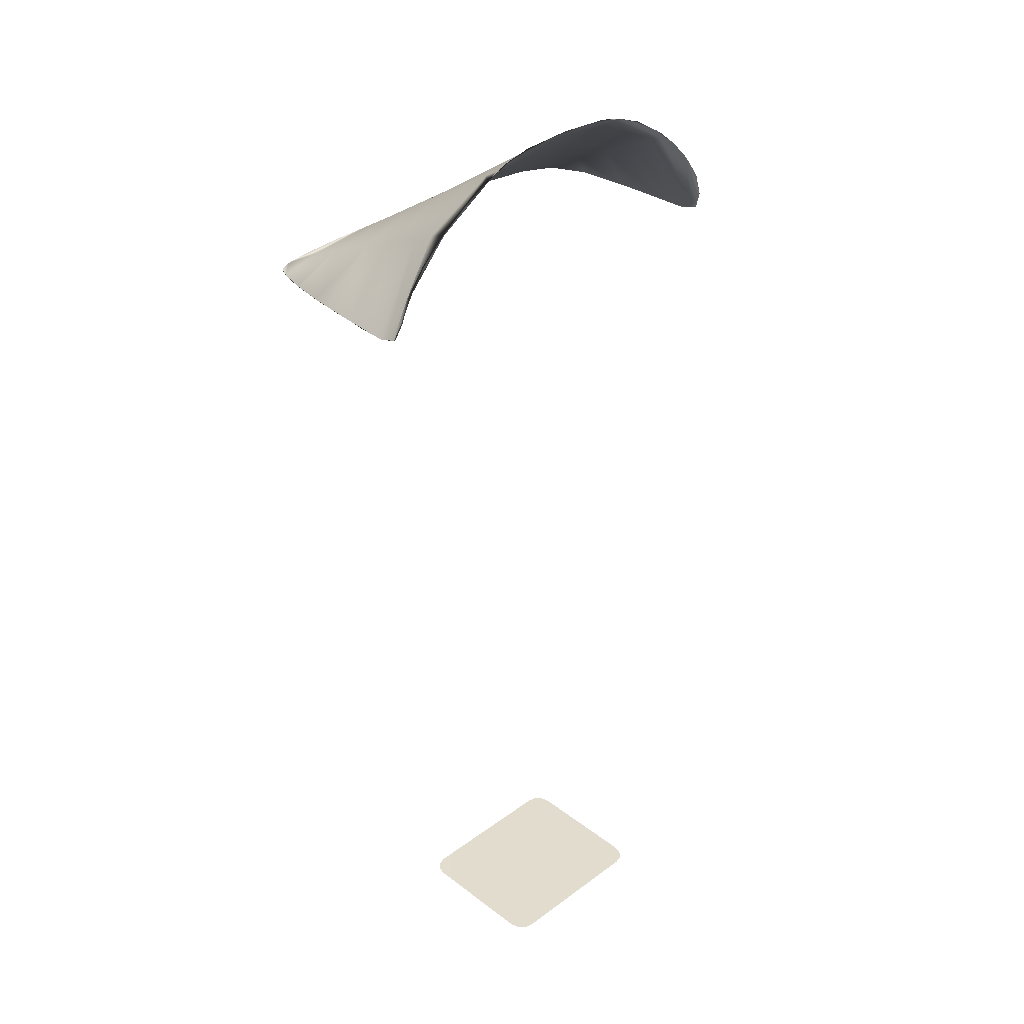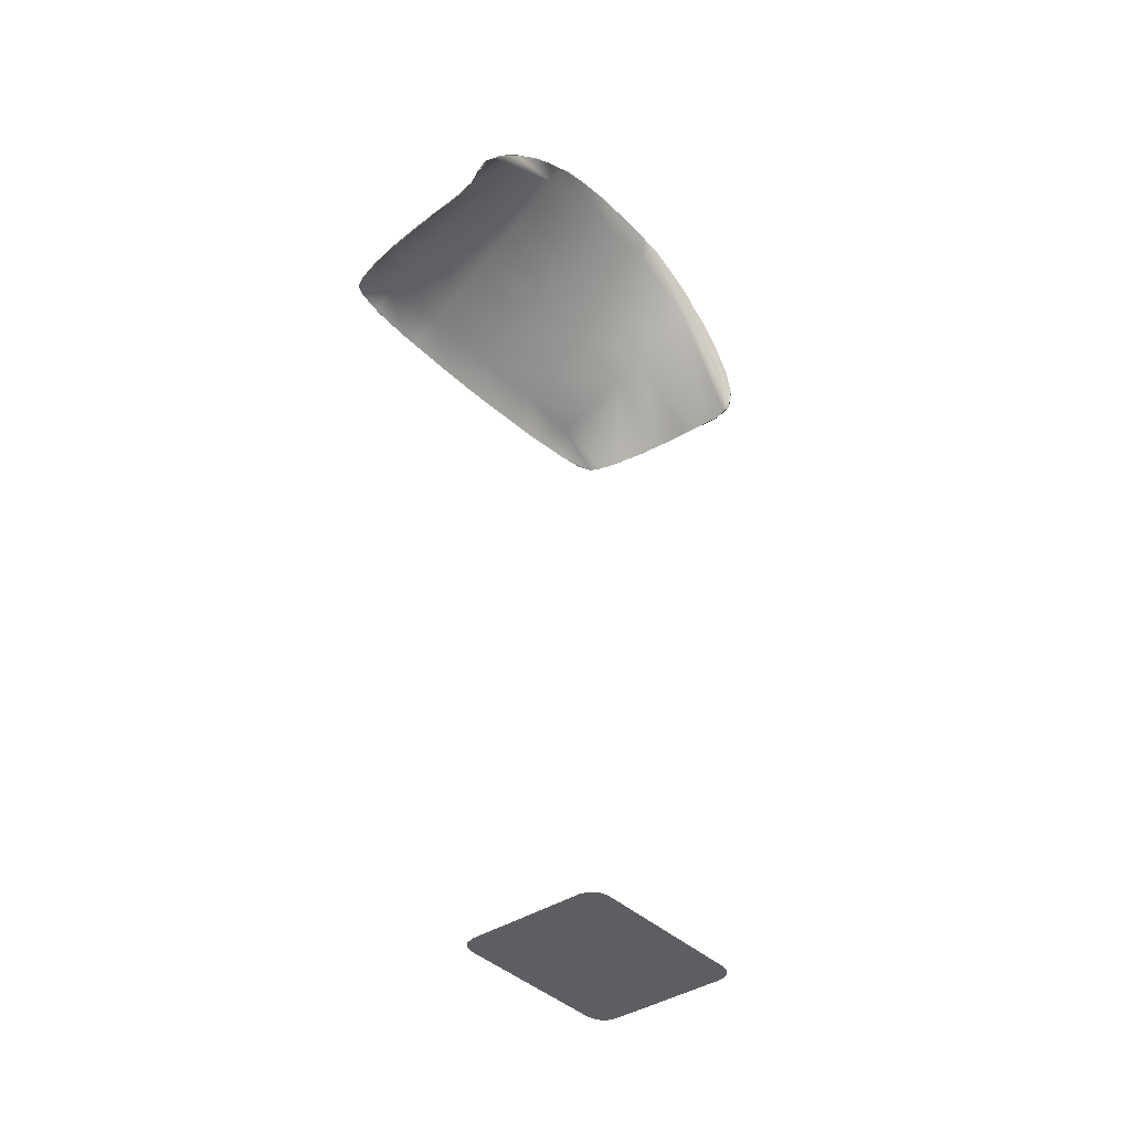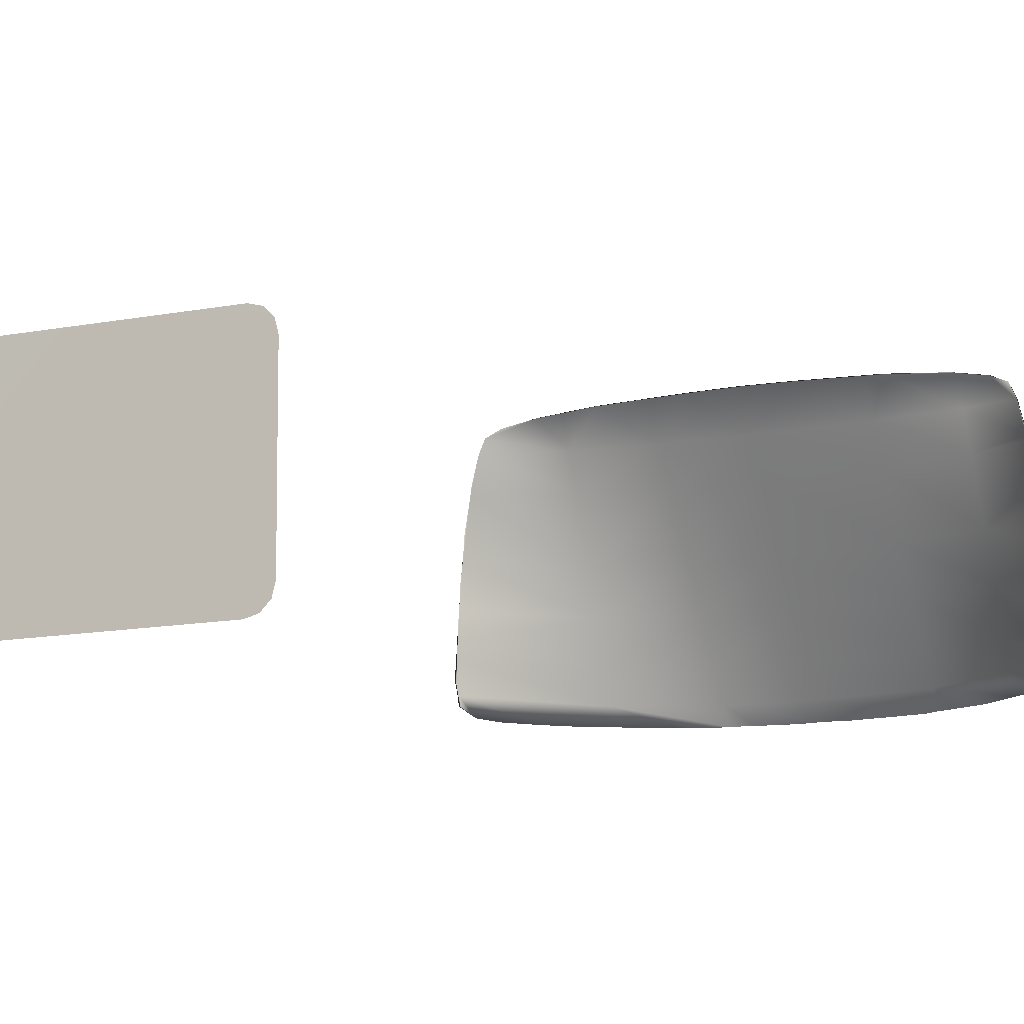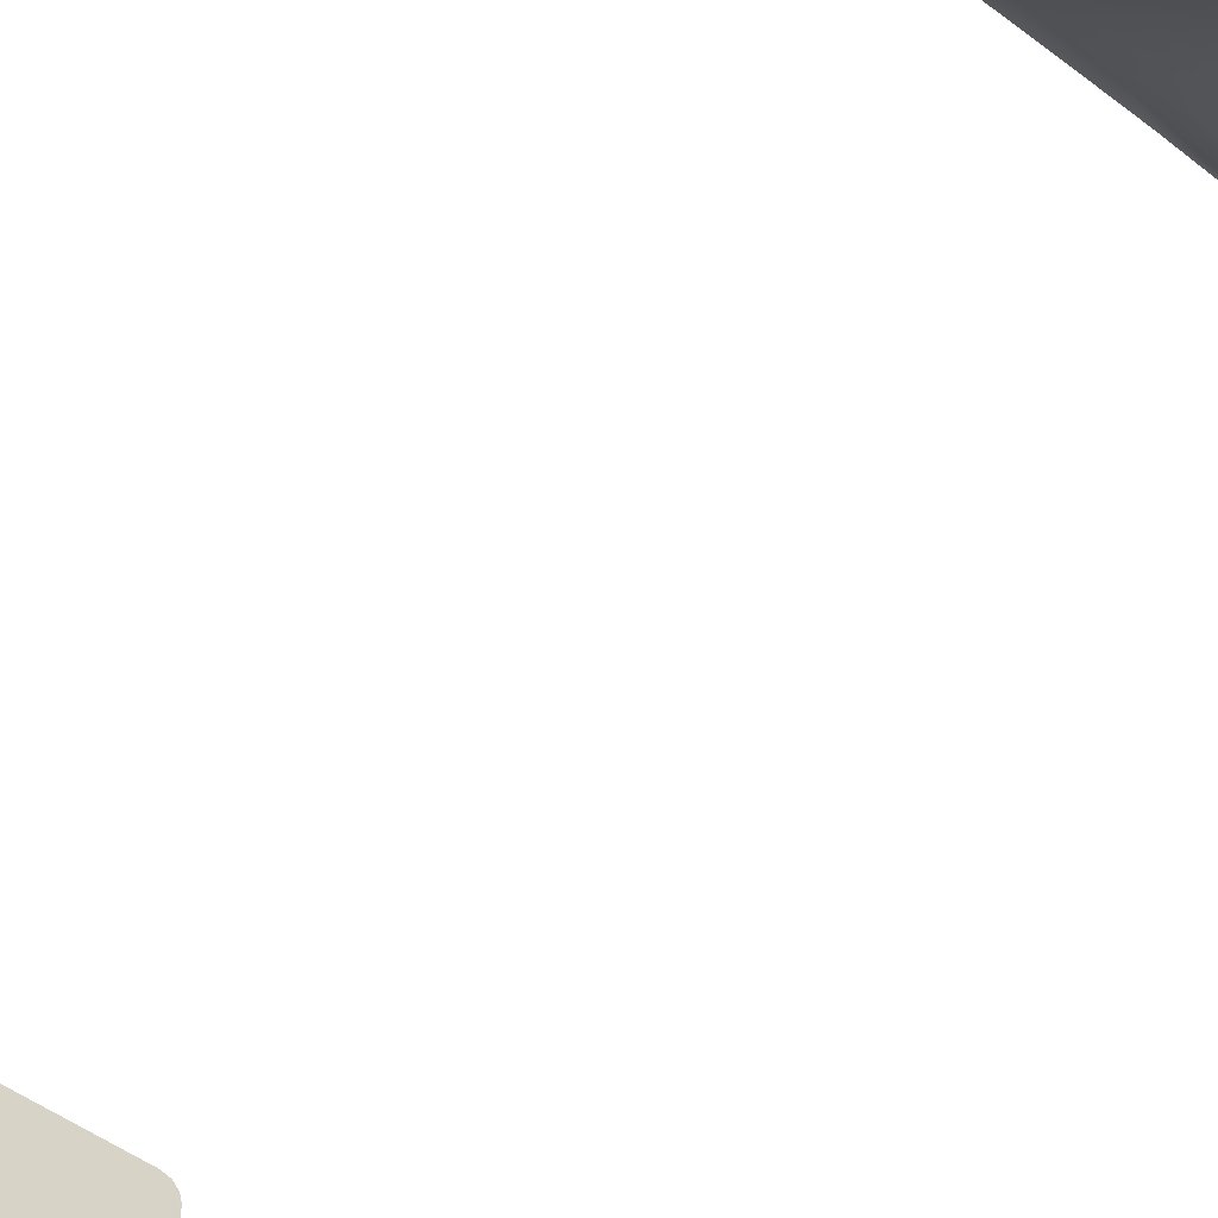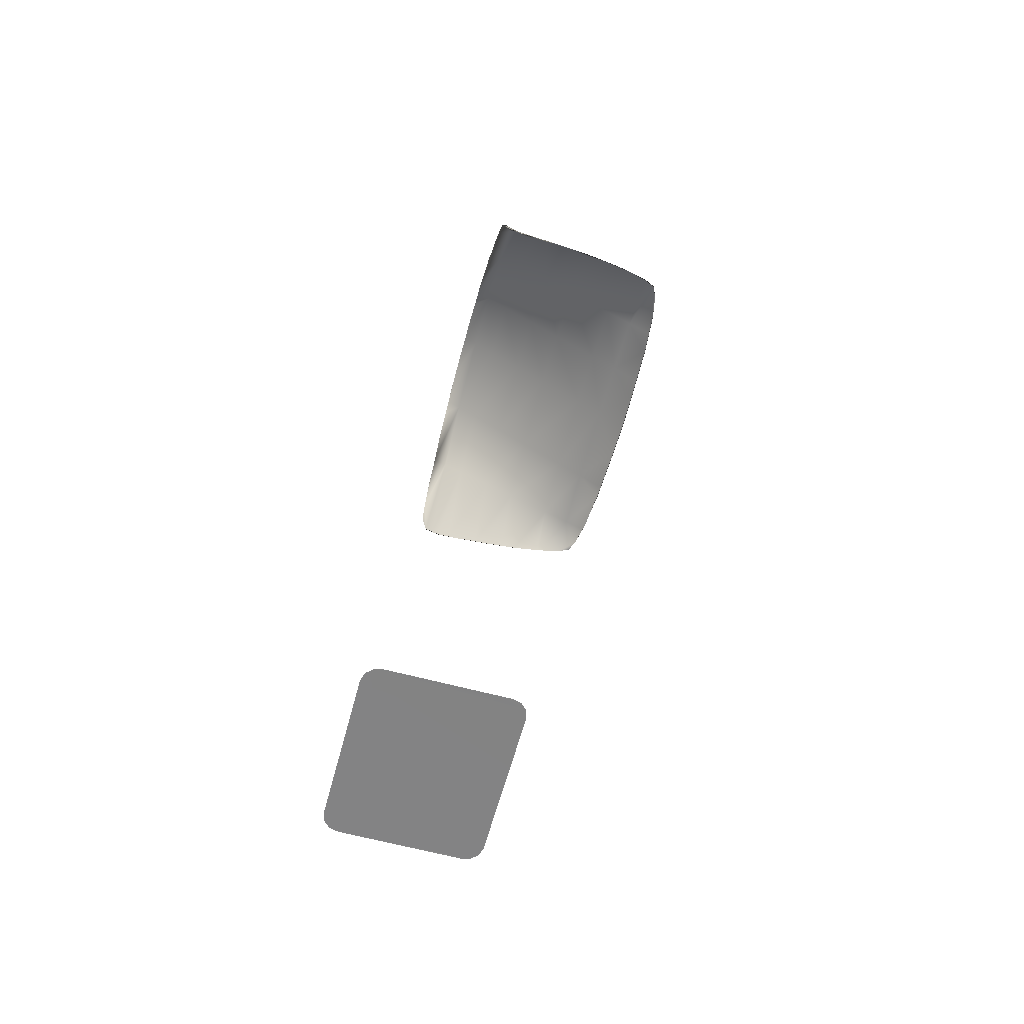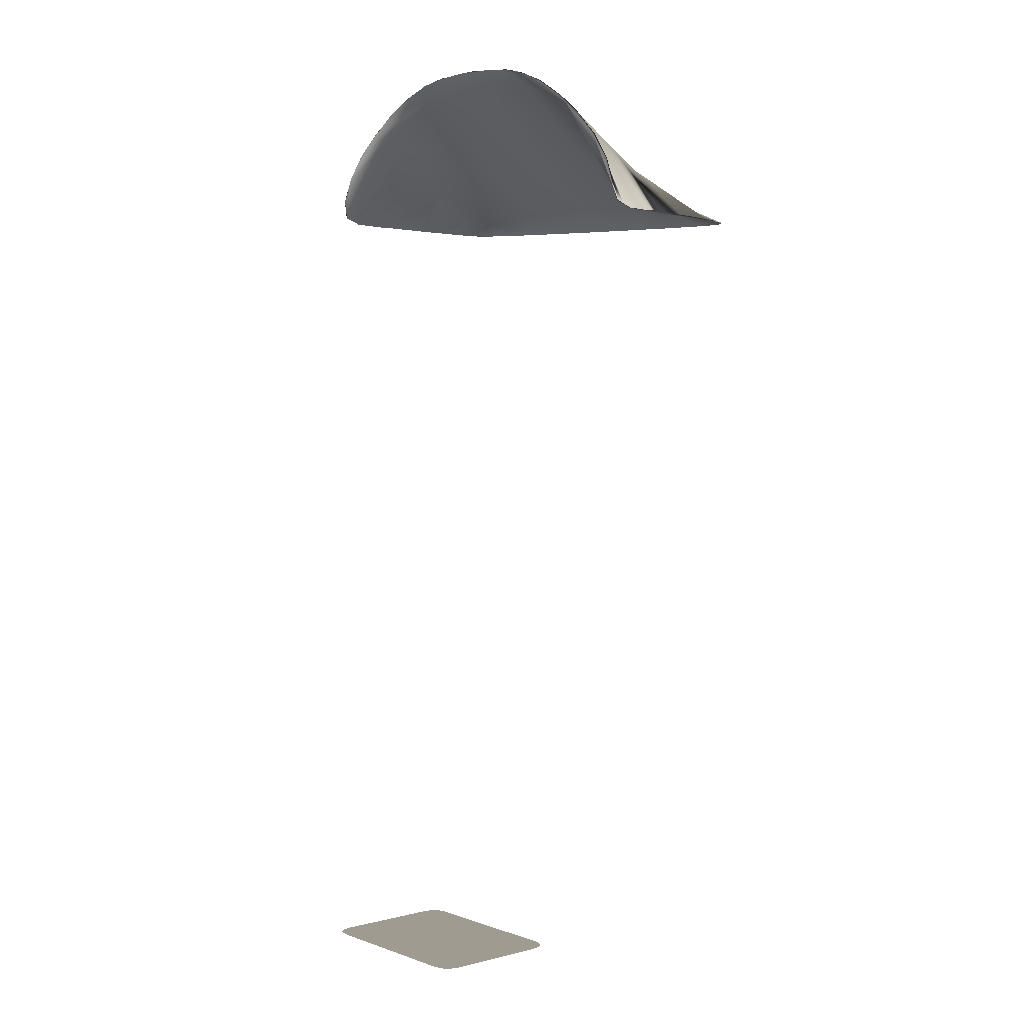
<metadata>
{"format":"obj","ext":"obj","renderer":"f3d","projection":"perspective","resolution":1024,"background":"white","views":[{"elev":36.3,"azim":-45.4,"up":"+Z"},{"elev":-36.9,"azim":-49.0,"up":"+Z"},{"elev":-11.6,"azim":-151.4,"up":"+Y"},{"elev":-51.7,"azim":-36.2,"up":"+Y"},{"elev":-63.7,"azim":75.0,"up":"+Z"},{"elev":1.9,"azim":46.1,"up":"+Z"}]}
</metadata>
<code>
g default
v 0.4417 21.61 -30.58
v 2.166 21.61 -30.66
v 2.615 21.49 -30.68
v 2.942 21.16 -30.7
v 3.062 20.71 -30.7
v 3.06 19.01 -30.7
v 3.057 16 -30.69
v 3.056 14.6 -30.68
v 2.936 14.15 -30.67
v 2.608 13.82 -30.65
v 2.16 13.71 -30.63
v 0.5576 13.71 -30.56
v -6.631 16.01 -30.24
v -1.611 13.71 -30.46
v -6.512 14.16 -30.24
v -5.737 13.71 -30.27
v -6.185 13.83 -30.25
v -6.632 14.61 -30.23
v -3.78 13.71 -30.36
v -6.628 19.02 -30.25
v -6.626 20.72 -30.26
v -6.506 21.17 -30.26
v -6.178 21.5 -30.28
v -5.73 21.62 -30.3
v -3.65 21.62 -30.39
v -1.604 21.61 -30.49
g polySurface128 ape_mod:Mesh
f 1 2 3
f 3 4 5
f 3 5 6
f 7 8 9
f 6 7 9
f 3 6 9
f 9 10 11
f 9 11 12
f 13 12 14
f 15 16 17
f 18 13 16
f 16 15 18
f 19 16 13
f 14 19 13
f 9 12 13
f 20 21 22
f 13 20 22
f 22 23 24
f 22 24 25
f 13 22 25
f 9 13 25
f 3 9 25
f 3 25 26
f 1 3 26
g default
v -1.769 29.1 11.59
v -4.472 29.02 11.72
v -4.428 27.59 12.67
v 0.3841 27.59 12.61
v 0.3344 29.13 11.49
v 10.49 28.19 11.04
v 9.812 28.48 11.07
v 8.365 28.77 11.13
v 7.287 28.86 11.18
v 7.396 27.57 11.86
v 10.79 27.55 11.03
v -5.294 28.99 11.75
v -7.693 28.77 11.87
v -7.977 28.73 11.88
v -7.972 27.58 12.44
v 2.437 29.09 11.4
v 3.898 27.58 12.36
v 3.827 29.05 11.33
v 5.963 28.98 11.24
v -9.152 28.51 11.94
v -9.816 28.21 11.97
v -10.12 27.57 11.99
v -10.71 24.54 12.02
v -10.81 23.56 12.03
v -7.95 23.59 14.36
v -7.965 26.08 13.16
v -10.47 26.06 12.01
v -4.302 23.6 15.34
v -4.381 26.09 13.67
v 0.5125 23.61 15.51
v 0.432 26.1 13.69
v 4.091 23.61 15.14
v 3.97 26.1 13.39
v 7.734 23.6 13.96
v 7.522 26.1 12.64
v 11.46 23.57 11.01
v 11.35 24.5 11.02
v 11.13 26.08 11.02
v -11.09 18.75 12.21
v -7.914 18.77 16.67
v -7.925 19.9 16.13
v -11.1 19.22 12.06
v -11.06 19.86 12.06
v -4.146 18.77 18.58
v -4.184 19.92 17.81
v 0.6701 18.75 19.04
v 0.631 19.94 18.18
v 4.326 18.72 18.55
v 4.267 19.94 17.7
v 8.148 18.68 16.56
v 8.043 19.94 15.9
v 11.75 18.62 11.2
v 11.76 19.2 10.99
v 11.71 19.9 11.01
v -11.08 18.27 12.37
v -10.87 17.96 13.29
v -10.31 17.98 14.54
v -9.245 18 15.81
v -7.905 17.98 17.06
v -6.363 18.01 18.03
v -4.86 17.99 18.84
v -4.118 18 19.1
v -3.472 18.01 19.29
v -2.041 18.01 19.56
v -0.3219 18.01 19.58
v 0.6953 17.99 19.59
v 1.706 18.01 19.49
v 3.413 17.99 19.31
v 4.362 17.99 19.07
v 4.816 18.01 18.91
v 6.15 17.99 18.33
v 7.58 18 17.39
v 8.205 17.97 16.94
v 8.998 17.99 16.25
v 10.26 17.98 14.93
v 11.16 17.97 13.54
v 11.63 17.94 12.26
v 11.76 18.24 11.31
v -10.95 21.75 12.04
v -7.939 21.78 15.23
v -10.9 22.57 12.04
v -4.244 21.79 16.55
v 0.5708 21.8 16.82
v 4.178 21.8 16.4
v 7.888 21.79 14.92
v 11.6 21.75 11.01
v 11.52 22.55 11.02
v 11.67 20.68 11.01
v -10.98 20.7 12.07
v -10.43 26.27 12.01
v 11.08 26.24 11.02
v -4.425 27.54 12.59
v -4.474 28.96 11.64
v -1.77 29.04 11.51
v 0.3809 27.53 12.54
v 0.3308 29.07 11.42
v 8.353 28.73 11.05
v 9.808 28.48 10.98
v 10.47 28.18 10.95
v 7.383 27.53 11.78
v 7.28 28.82 11.1
v 10.76 27.53 10.94
v -7.975 28.69 11.8
v -7.697 28.76 11.78
v -5.292 28.94 11.67
v -7.96 27.55 12.35
v 2.432 29.04 11.32
v 3.89 27.53 12.28
v 3.822 28.99 11.26
v 5.954 28.93 11.16
v -10.1 27.56 11.9
v -9.821 28.2 11.88
v -9.14 28.49 11.85
v -7.91 23.55 14.28
v -10.75 23.55 11.96
v -10.66 24.52 11.95
v -7.94 26.04 13.08
v -10.43 26.05 11.92
v -4.374 26.04 13.6
v -4.289 23.55 15.27
v 0.4291 26.05 13.62
v 0.5101 23.55 15.43
v 4.074 23.55 15.06
v 3.958 26.05 13.32
v 7.697 23.56 13.89
v 7.499 26.06 12.56
v 11.08 26.07 10.94
v 11.34 24.5 10.93
v 11.4 23.56 10.94
v -7.87 19.87 16.06
v -7.861 18.73 16.61
v -11.01 18.74 12.16
v -11.03 19.21 12
v -10.99 19.85 12
v -4.164 19.87 17.73
v -4.125 18.72 18.51
v 0.6292 19.88 18.1
v 0.6673 18.69 18.97
v 4.301 18.67 18.48
v 4.245 19.89 17.63
v 8.09 18.64 16.5
v 7.99 19.9 15.83
v 11.64 19.89 10.96
v 11.67 19.19 10.98
v 11.67 18.6 11.16
v -10.26 17.91 14.51
v -10.79 17.92 13.26
v -11 18.24 12.32
v -7.856 17.94 16.99
v -9.245 17.91 15.81
v -4.827 17.94 18.77
v -6.363 17.92 18.04
v -4.102 17.94 19.03
v -2.03 17.93 19.5
v -3.472 17.92 19.29
v 0.6908 17.94 19.52
v -0.3219 17.92 19.58
v 3.403 17.93 19.24
v 1.706 17.92 19.49
v 4.336 17.93 19
v 6.125 17.92 18.27
v 4.816 17.91 18.91
v 8.15 17.92 16.88
v 7.58 17.9 17.39
v 10.23 17.89 14.91
v 8.998 17.89 16.25
v 11.55 17.9 12.23
v 11.16 17.88 13.54
v 11.67 18.23 11.29
v -7.89 21.74 15.15
v -10.89 21.74 11.98
v -10.84 22.57 11.97
v -4.227 21.74 16.48
v 0.5687 21.75 16.75
v 4.158 21.75 16.33
v 7.84 21.75 14.85
v 11.52 22.55 10.93
v 11.53 21.75 10.94
v 11.6 20.67 10.95
v -10.98 20.7 11.97
v -10.4 26.26 11.92
v 11.08 26.24 10.93
g ape_mod:Mesh polySurface127
f 27 28 29
f 27 29 30
f 31 27 30
f 32 33 34
f 34 35 36
f 32 34 36
f 37 32 36
f 38 39 40
f 38 40 41
f 38 41 29
f 28 38 29
f 42 31 30
f 42 30 43
f 44 42 43
f 45 44 43
f 45 43 36
f 35 45 36
f 46 47 48
f 46 48 41
f 40 46 41
f 49 50 51
f 49 51 52
f 53 49 52
f 51 54 55
f 55 52 51
f 54 56 57
f 57 55 54
f 57 56 58
f 58 59 57
f 59 58 60
f 60 61 59
f 62 63 64
f 60 62 64
f 61 60 64
f 65 66 67
f 68 65 67
f 69 68 67
f 66 70 71
f 71 67 66
f 70 72 73
f 73 71 70
f 73 72 74
f 74 75 73
f 75 74 76
f 76 77 75
f 78 79 80
f 76 78 80
f 77 76 80
f 81 82 83
f 83 84 85
f 83 85 66
f 81 83 66
f 65 81 66
f 85 86 87
f 87 88 70
f 85 87 70
f 66 85 70
f 88 89 90
f 90 91 92
f 90 92 72
f 88 90 72
f 70 88 72
f 92 93 94
f 94 95 74
f 92 94 74
f 72 92 74
f 95 96 97
f 97 98 99
f 97 99 76
f 95 97 76
f 74 95 76
f 99 100 101
f 101 102 103
f 103 104 78
f 101 103 78
f 99 101 78
f 76 99 78
f 105 106 51
f 107 105 51
f 50 107 51
f 106 108 54
f 54 51 106
f 108 109 56
f 56 54 108
f 56 109 110
f 110 58 56
f 58 110 111
f 111 60 58
f 112 113 62
f 111 112 62
f 60 111 62
f 114 112 111
f 114 111 77
f 80 114 77
f 77 111 110
f 110 75 77
f 75 110 109
f 109 73 75
f 109 108 71
f 71 73 109
f 108 106 67
f 67 71 108
f 105 115 69
f 106 105 69
f 67 106 69
f 116 53 52
f 116 52 41
f 48 116 41
f 52 55 29
f 29 41 52
f 55 57 30
f 30 29 55
f 30 57 59
f 59 43 30
f 43 59 61
f 61 36 43
f 64 117 37
f 61 64 37
f 36 61 37
f 118 119 120
f 121 118 120
f 121 120 122
f 123 124 125
f 126 127 123
f 126 123 125
f 126 125 128
f 129 130 131
f 132 129 131
f 118 132 131
f 118 131 119
f 121 122 133
f 134 121 133
f 134 133 135
f 134 135 136
f 126 134 136
f 126 136 127
f 137 138 139
f 132 137 139
f 132 139 129
f 140 141 142
f 143 140 142
f 143 142 144
f 145 146 140
f 140 143 145
f 147 148 146
f 146 145 147
f 149 148 147
f 147 150 149
f 151 149 150
f 150 152 151
f 153 154 155
f 153 155 151
f 153 151 152
f 156 157 158
f 156 158 159
f 156 159 160
f 161 162 157
f 157 156 161
f 163 164 162
f 162 161 163
f 165 164 163
f 163 166 165
f 167 165 166
f 166 168 167
f 169 170 171
f 169 171 167
f 169 167 168
f 172 173 174
f 175 176 172
f 157 175 172
f 157 172 174
f 157 174 158
f 177 178 175
f 162 179 177
f 162 177 175
f 162 175 157
f 180 181 179
f 182 183 180
f 164 182 180
f 164 180 179
f 164 179 162
f 184 185 182
f 165 186 184
f 165 184 182
f 165 182 164
f 187 188 186
f 189 190 187
f 167 189 187
f 167 187 186
f 167 186 165
f 191 192 189
f 193 194 191
f 171 195 193
f 171 193 191
f 171 191 189
f 171 189 167
f 140 196 197
f 140 197 198
f 140 198 141
f 146 199 196
f 196 140 146
f 148 200 199
f 199 146 148
f 201 200 148
f 148 149 201
f 202 201 149
f 149 151 202
f 155 203 204
f 155 204 202
f 155 202 151
f 202 204 205
f 168 202 205
f 168 205 169
f 201 202 168
f 168 166 201
f 200 201 166
f 166 163 200
f 161 199 200
f 200 163 161
f 156 196 199
f 199 161 156
f 160 206 197
f 160 197 196
f 160 196 156
f 143 144 207
f 132 143 207
f 132 207 137
f 118 145 143
f 143 132 118
f 121 147 145
f 145 118 121
f 150 147 121
f 121 134 150
f 152 150 134
f 134 126 152
f 128 208 153
f 128 153 152
f 128 152 126
f 28 27 120
f 120 119 28
f 27 31 122
f 122 120 27
f 33 32 125
f 125 124 33
f 34 33 124
f 124 123 34
f 35 34 123
f 123 127 35
f 32 37 128
f 128 125 32
f 39 38 131
f 131 130 39
f 40 39 130
f 130 129 40
f 38 28 119
f 119 131 38
f 31 42 133
f 133 122 31
f 42 44 135
f 135 133 42
f 44 45 136
f 136 135 44
f 45 35 127
f 127 136 45
f 47 46 139
f 139 138 47
f 48 47 138
f 138 137 48
f 46 40 129
f 129 139 46
f 50 49 142
f 142 141 50
f 49 53 144
f 144 142 49
f 63 62 155
f 155 154 63
f 64 63 154
f 154 153 64
f 158 68 159
f 68 158 65
f 68 69 160
f 160 159 68
f 79 78 171
f 171 170 79
f 80 79 170
f 170 169 80
f 82 81 174
f 174 173 82
f 83 82 173
f 173 172 83
f 84 83 172
f 172 176 84
f 85 84 176
f 176 175 85
f 81 65 158
f 158 174 81
f 86 85 175
f 175 178 86
f 87 86 178
f 178 177 87
f 88 87 177
f 177 179 88
f 89 88 179
f 179 181 89
f 90 89 181
f 181 180 90
f 91 90 180
f 180 183 91
f 92 91 183
f 183 182 92
f 93 92 182
f 182 185 93
f 94 93 185
f 185 184 94
f 95 94 184
f 184 186 95
f 96 95 186
f 186 188 96
f 97 96 188
f 188 187 97
f 98 97 187
f 187 190 98
f 99 98 190
f 190 189 99
f 100 99 189
f 189 192 100
f 101 100 192
f 192 191 101
f 102 101 191
f 191 194 102
f 103 102 194
f 194 193 103
f 104 103 193
f 193 195 104
f 78 104 195
f 195 171 78
f 105 107 198
f 198 197 105
f 107 50 141
f 141 198 107
f 113 112 204
f 204 203 113
f 62 113 203
f 203 155 62
f 112 114 205
f 205 204 112
f 114 80 169
f 169 205 114
f 115 105 197
f 197 206 115
f 69 115 206
f 206 160 69
f 53 116 207
f 207 144 53
f 116 48 137
f 137 207 116
f 117 64 153
f 153 208 117
f 37 117 208
f 208 128 37

</code>
